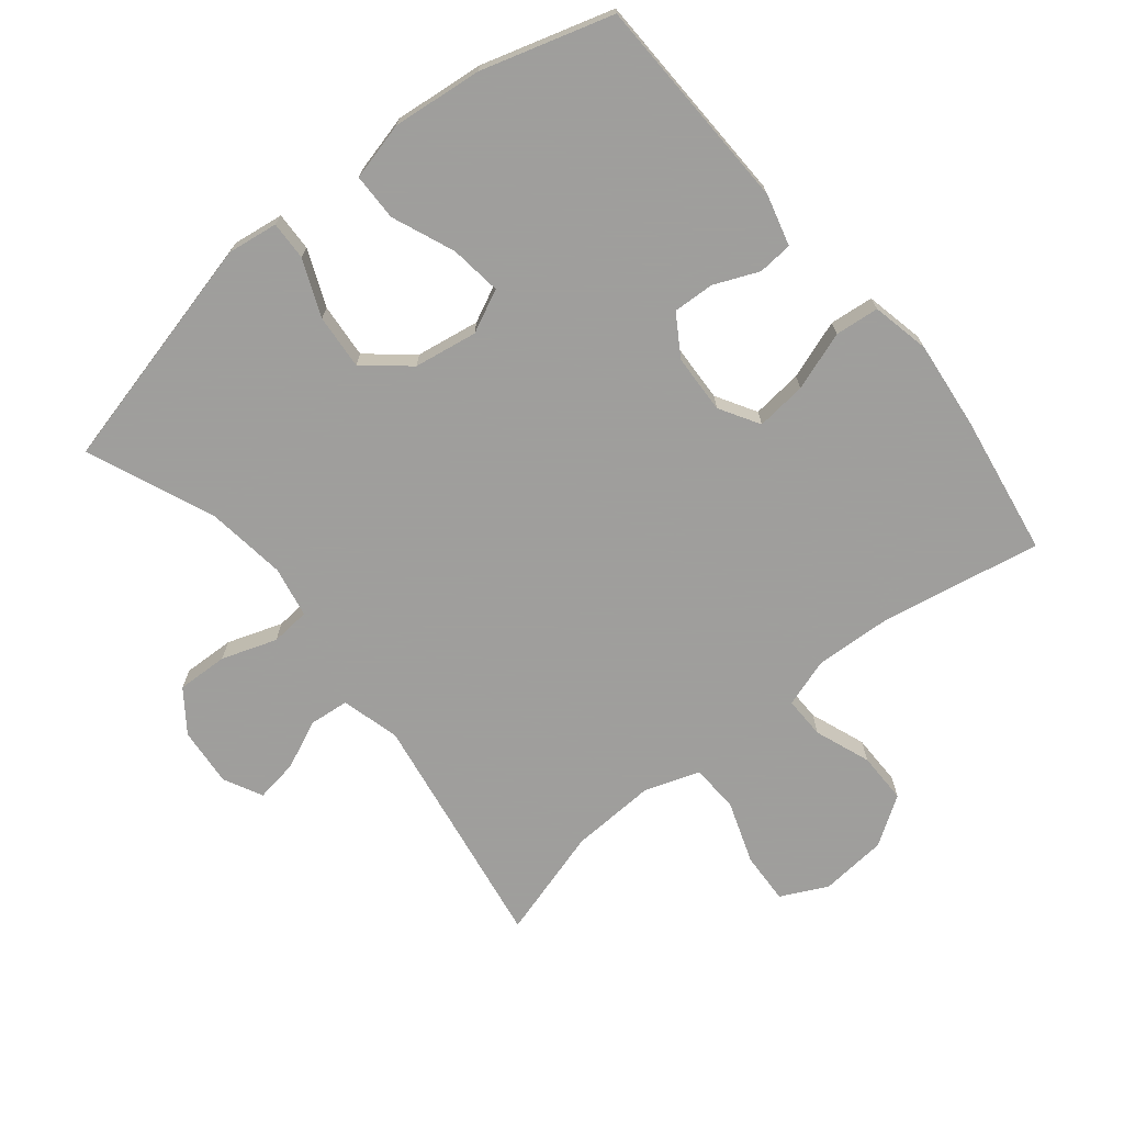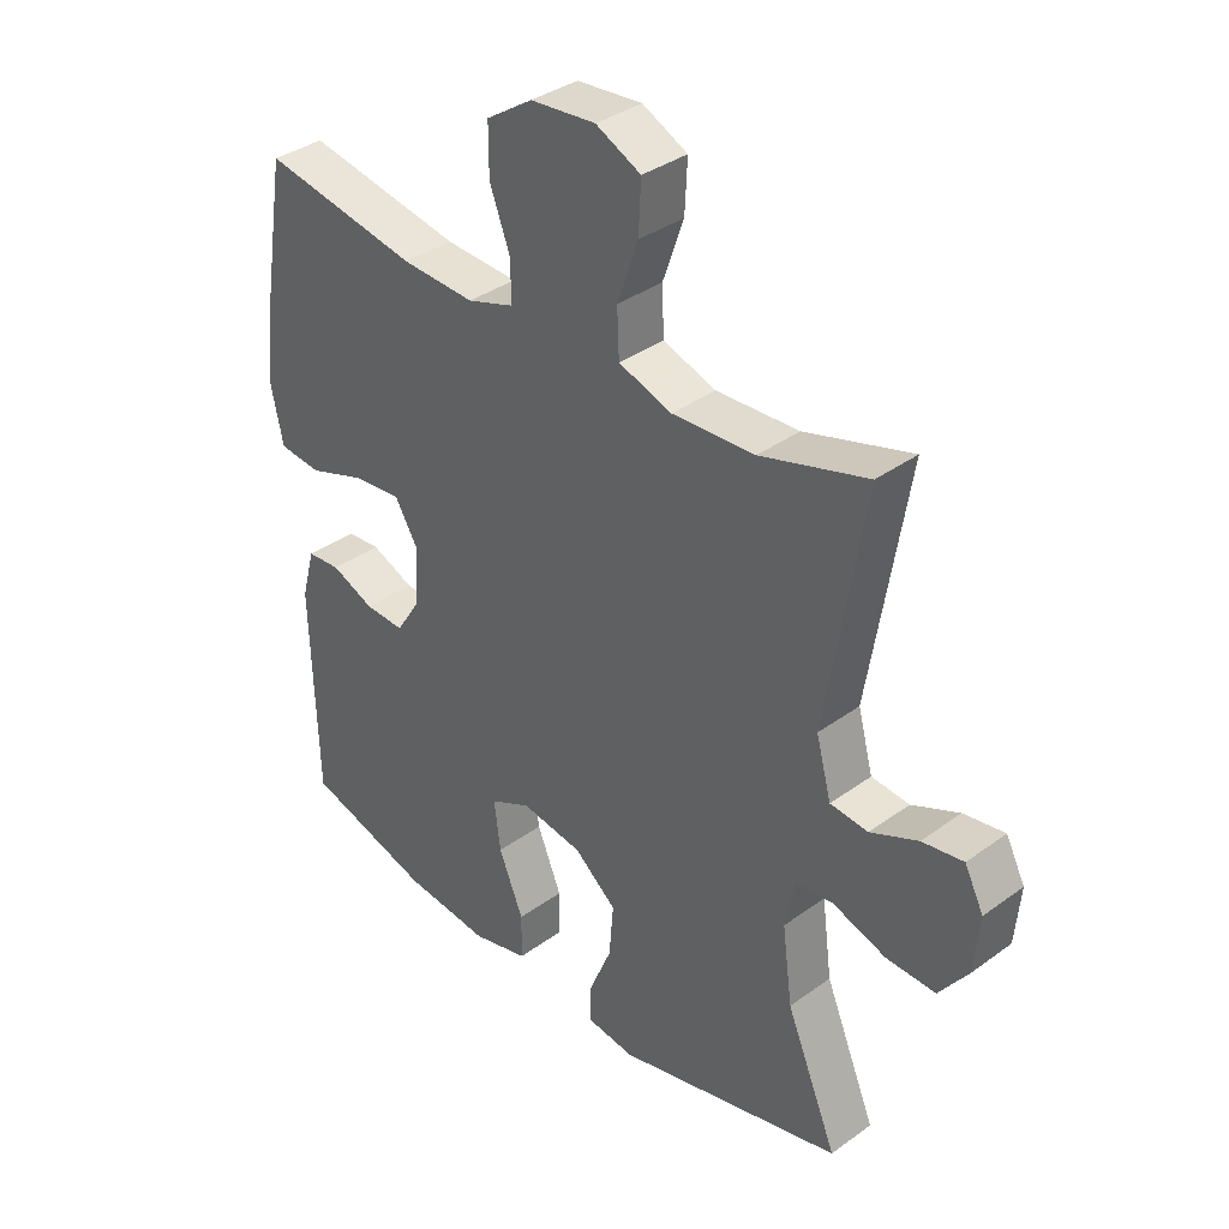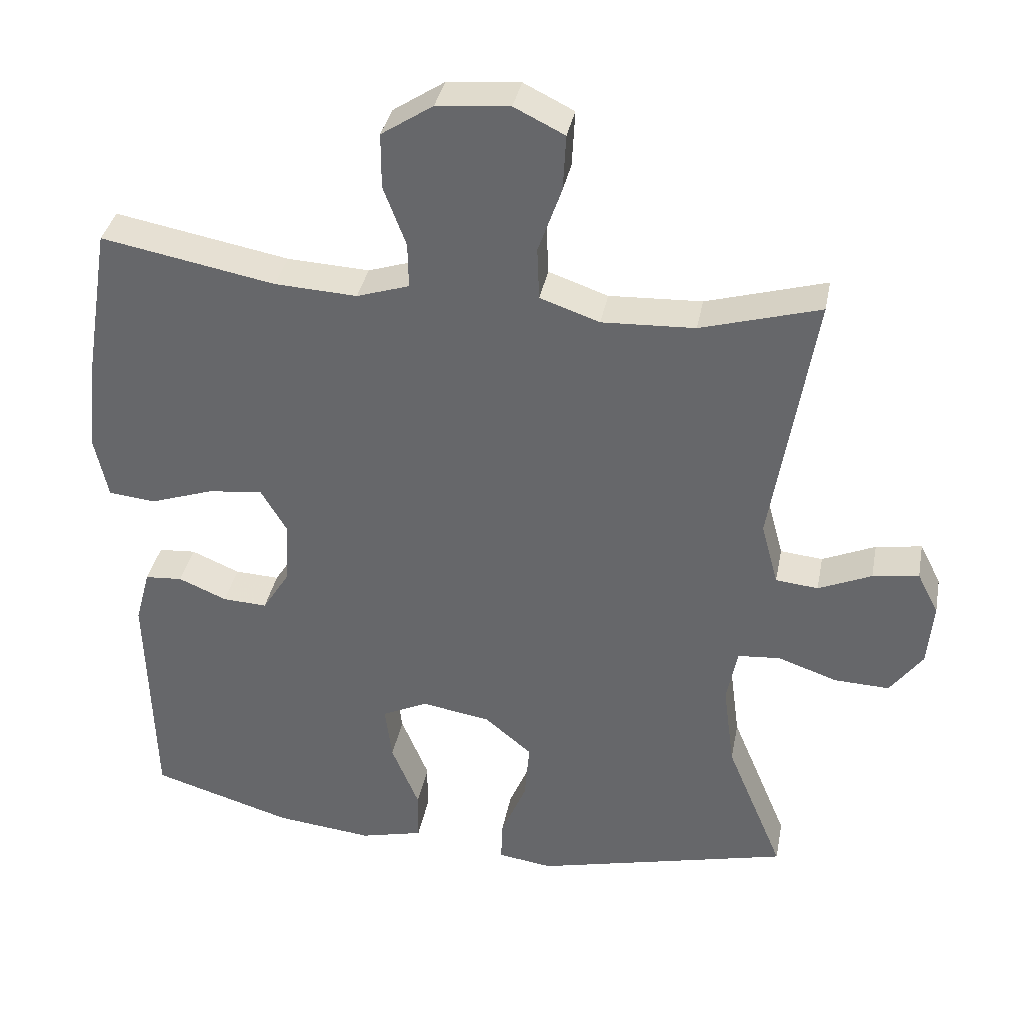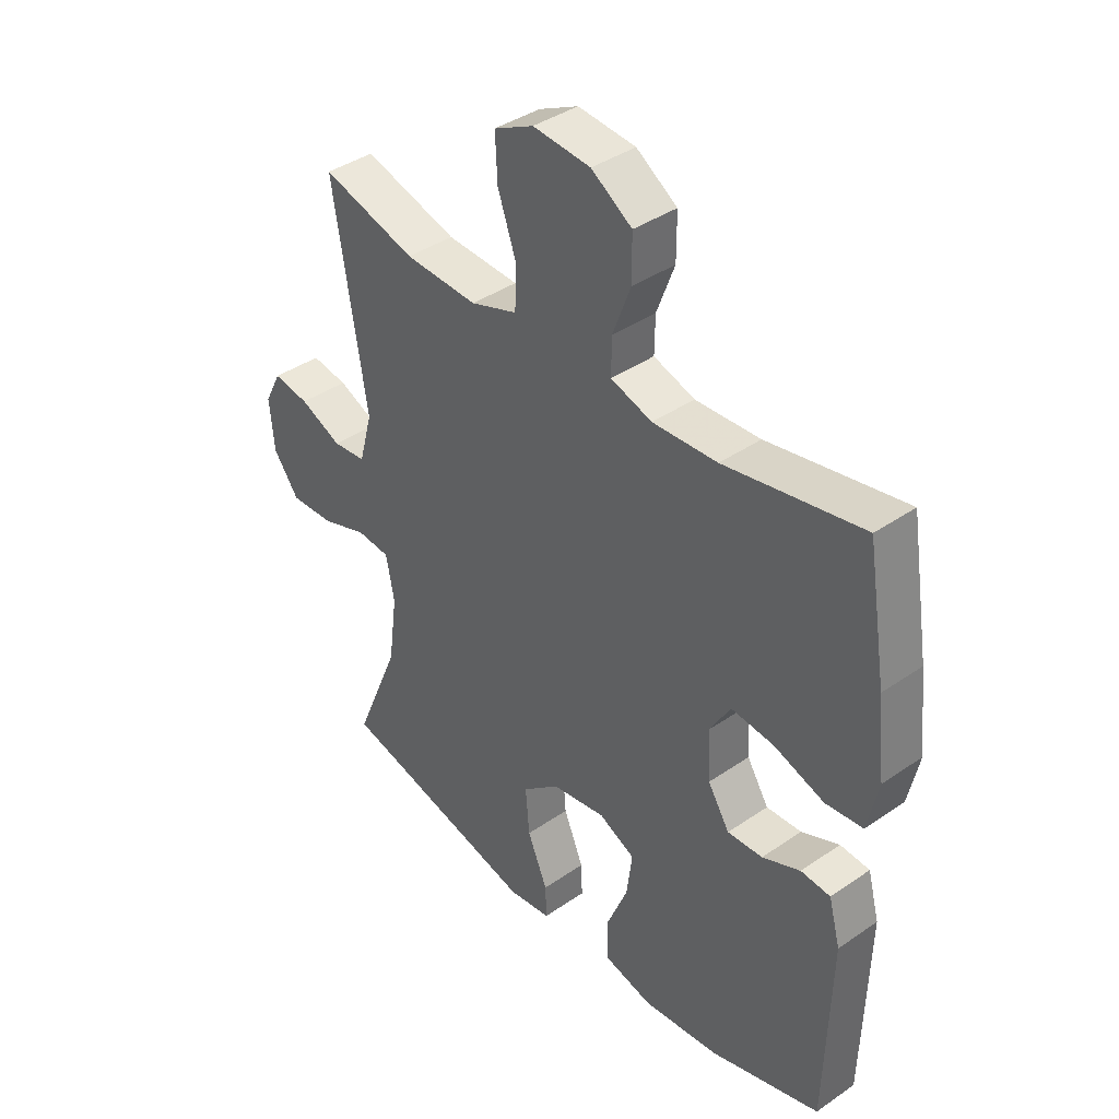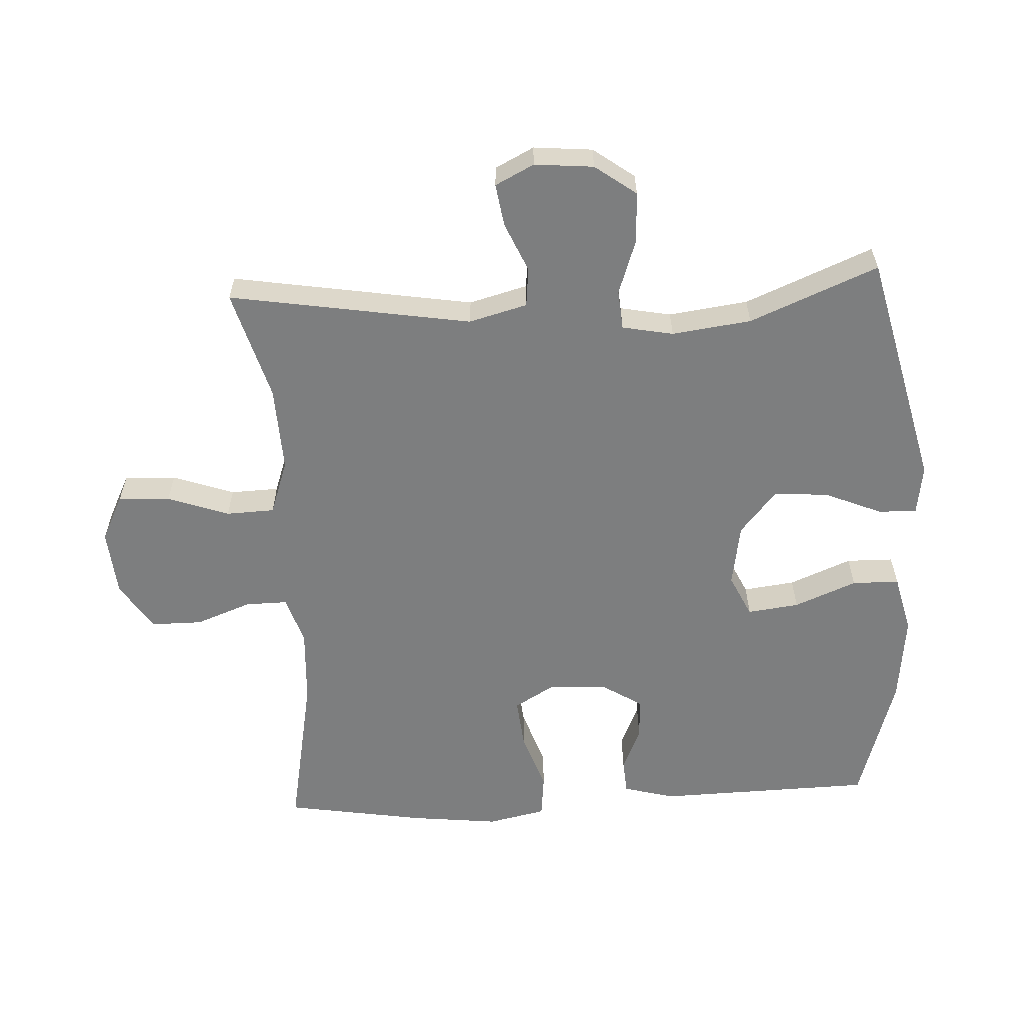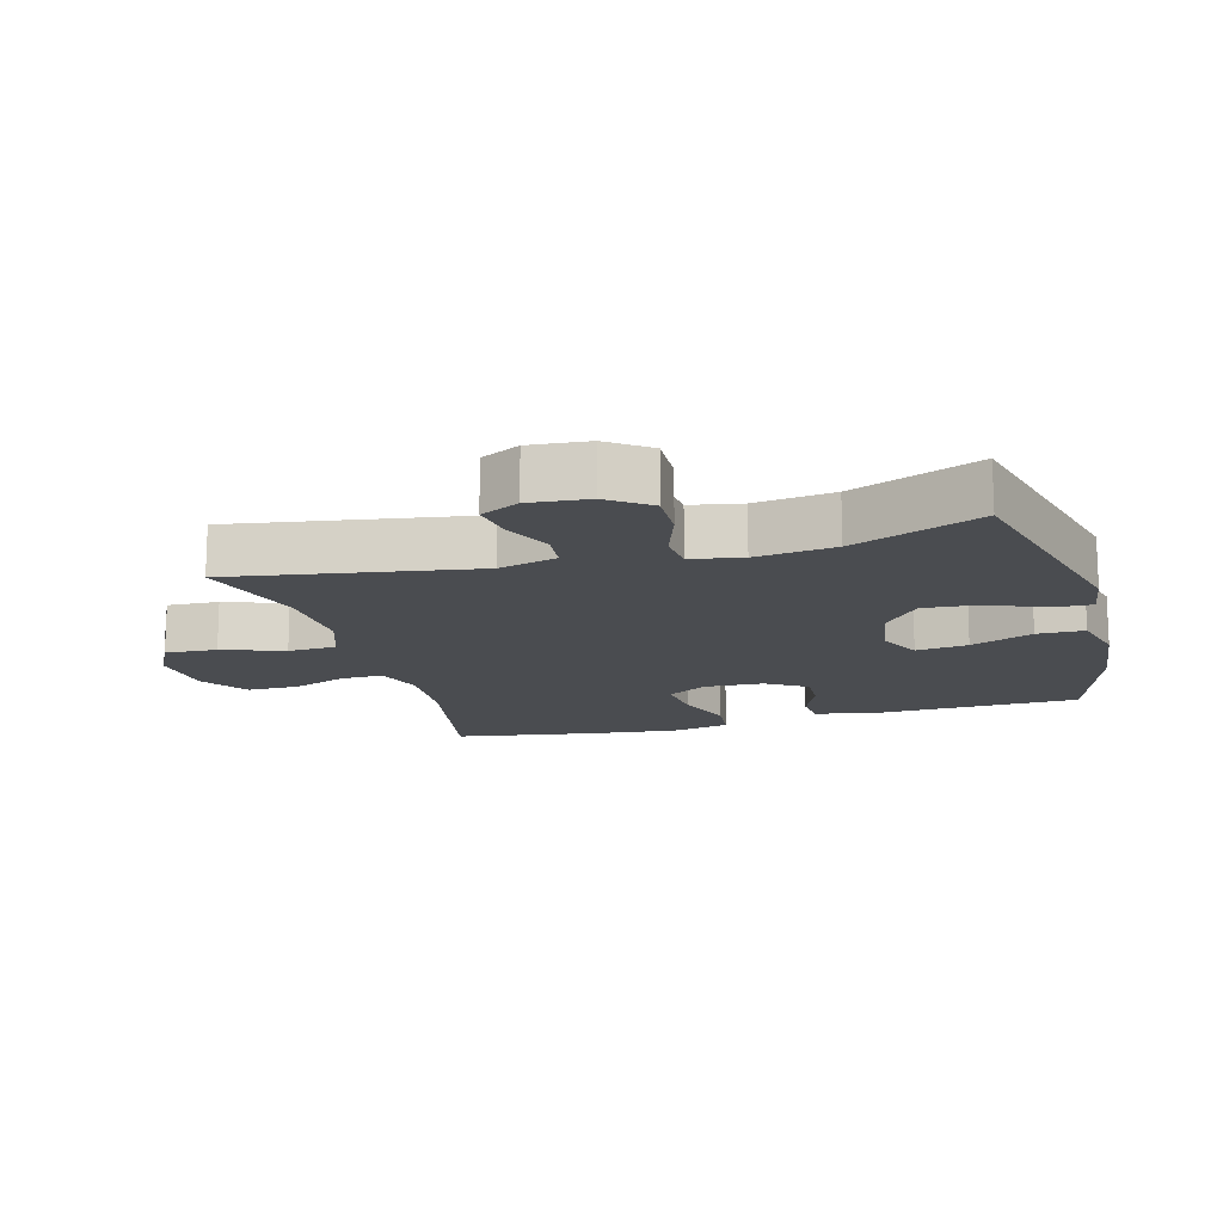
<metadata>
{"format":"obj","ext":"obj","renderer":"f3d","projection":"perspective","resolution":1024,"background":"white","views":[{"elev":-71.1,"azim":-140.9,"up":"+Y"},{"elev":36.0,"azim":46.4,"up":"+Z"},{"elev":36.3,"azim":10.8,"up":"+Z"},{"elev":39.6,"azim":-130.6,"up":"+Z"},{"elev":-59.3,"azim":92.9,"up":"+Y"},{"elev":-14.9,"azim":105.6,"up":"+Y"}]}
</metadata>
<code>
v 0.5 0.07 -0.5
v 0.138 0.07 -0.588
v 0.061 0.07 -0.577
v 0.063 0.07 -0.518
v 0.099 0.07 -0.432
v 0.106 0.07 -0.348
v 0.039 0.07 -0.292
v -0.058 0.07 -0.276
v -0.123 0.07 -0.307
v -0.113 0.07 -0.386
v -0.074 0.07 -0.481
v -0.075 0.07 -0.553
v -0.164 0.07 -0.575
v -0.301 0.07 -0.56
v -0.5 0.07 -0.5
v -0.509 0.07 -0.169
v -0.488 0.07 -0.091
v -0.435 0.07 -0.087
v -0.367 0.07 -0.116
v -0.304 0.07 -0.119
v -0.265 0.07 -0.057
v -0.261 0.07 0.033
v -0.297 0.07 0.094
v -0.374 0.07 0.086
v -0.464 0.07 0.055
v -0.531 0.07 0.062
v -0.55 0.07 0.151
v -0.535 0.07 0.286
v -0.5 0.07 0.5
v -0.254 0.07 0.454
v -0.138 0.07 0.448
v -0.064 0.07 0.472
v -0.065 0.07 0.536
v -0.097 0.07 0.621
v -0.097 0.07 0.699
v -0.024 0.07 0.747
v 0.079 0.07 0.756
v 0.15 0.07 0.721
v 0.146 0.07 0.642
v 0.113 0.07 0.548
v 0.116 0.07 0.474
v 0.2 0.07 0.445
v 0.331 0.07 0.451
v 0.5 0.07 0.5
v 0.44 0.07 0.131
v 0.464 0.07 0.042
v 0.524 0.07 0.036
v 0.599 0.07 0.069
v 0.664 0.07 0.079
v 0.694 0.07 0.02
v 0.686 0.07 -0.07
v 0.64 0.07 -0.133
v 0.562 0.07 -0.13
v 0.478 0.07 -0.101
v 0.418 0.07 -0.106
v 0.403 0.07 -0.184
v 0.419 0.07 -0.305
v 0.5 0 -0.5
v 0.138 0 -0.588
v 0.061 0 -0.577
v 0.063 0 -0.518
v 0.099 0 -0.432
v 0.106 0 -0.348
v 0.039 0 -0.292
v -0.058 0 -0.276
v -0.123 0 -0.307
v -0.113 0 -0.386
v -0.074 0 -0.481
v -0.075 0 -0.553
v -0.164 0 -0.575
v -0.301 0 -0.56
v -0.5 0 -0.5
v -0.509 0 -0.169
v -0.488 0 -0.091
v -0.435 0 -0.087
v -0.367 0 -0.116
v -0.304 0 -0.119
v -0.265 0 -0.057
v -0.261 0 0.033
v -0.297 0 0.094
v -0.374 0 0.086
v -0.464 0 0.055
v -0.531 0 0.062
v -0.55 0 0.151
v -0.535 0 0.286
v -0.5 0 0.5
v -0.254 0 0.454
v -0.138 0 0.448
v -0.064 0 0.472
v -0.065 0 0.536
v -0.097 0 0.621
v -0.097 0 0.699
v -0.024 0 0.747
v 0.079 0 0.756
v 0.15 0 0.721
v 0.146 0 0.642
v 0.113 0 0.548
v 0.116 0 0.474
v 0.2 0 0.445
v 0.331 0 0.451
v 0.5 0 0.5
v 0.44 0 0.131
v 0.464 0 0.042
v 0.524 0 0.036
v 0.599 0 0.069
v 0.664 0 0.079
v 0.694 0 0.02
v 0.686 0 -0.07
v 0.64 0 -0.133
v 0.562 0 -0.13
v 0.478 0 -0.101
v 0.418 0 -0.106
v 0.403 0 -0.184
v 0.419 0 -0.305
f 52 53 54
f 51 52 54
f 50 51 54
f 49 50 54
f 48 49 54
f 47 48 54
f 46 47 54 55
f 45 46 55
f 43 44 45
f 45 55 56
f 43 45 56
f 42 43 56
f 38 39 40
f 37 38 40
f 36 37 40
f 35 36 40
f 34 35 40
f 33 34 40
f 32 33 40 41
f 42 56 57
f 41 42 57
f 32 41 57
f 31 32 57
f 28 29 30
f 27 28 30
f 26 27 30
f 25 26 30
f 24 25 30
f 17 18 19
f 16 17 19
f 15 16 19
f 14 15 19
f 13 14 19
f 12 13 19
f 11 12 19
f 10 11 19
f 9 10 19 20
f 8 9 20 21
f 3 4 5
f 2 3 5
f 1 2 5
f 57 1 5
f 57 5 6
f 31 57 6 7
f 23 24 30 31
f 31 7 8
f 23 31 8
f 22 23 8
f 8 21 22
f 111 110 109
f 111 109 108
f 111 108 107
f 111 107 106
f 111 106 105
f 111 105 104
f 112 111 104 103
f 112 103 102
f 102 101 100
f 113 112 102
f 113 102 100
f 113 100 99
f 97 96 95
f 97 95 94
f 97 94 93
f 97 93 92
f 97 92 91
f 97 91 90
f 98 97 90 89
f 114 113 99
f 114 99 98
f 114 98 89
f 114 89 88
f 87 86 85
f 87 85 84
f 87 84 83
f 87 83 82
f 87 82 81
f 76 75 74
f 76 74 73
f 76 73 72
f 76 72 71
f 76 71 70
f 76 70 69
f 76 69 68
f 76 68 67
f 77 76 67 66
f 78 77 66 65
f 62 61 60
f 62 60 59
f 62 59 58
f 62 58 114
f 63 62 114
f 64 63 114 88
f 88 87 81 80
f 65 64 88
f 65 88 80
f 65 80 79
f 79 78 65
f 1 58 59 2
f 2 59 60 3
f 3 60 61 4
f 4 61 62 5
f 5 62 63 6
f 6 63 64 7
f 7 64 65 8
f 8 65 66 9
f 9 66 67 10
f 10 67 68 11
f 11 68 69 12
f 12 69 70 13
f 13 70 71 14
f 14 71 72 15
f 15 72 73 16
f 16 73 74 17
f 17 74 75 18
f 18 75 76 19
f 19 76 77 20
f 20 77 78 21
f 21 78 79 22
f 22 79 80 23
f 23 80 81 24
f 24 81 82 25
f 25 82 83 26
f 26 83 84 27
f 27 84 85 28
f 28 85 86 29
f 29 86 87 30
f 30 87 88 31
f 31 88 89 32
f 32 89 90 33
f 33 90 91 34
f 34 91 92 35
f 35 92 93 36
f 36 93 94 37
f 37 94 95 38
f 38 95 96 39
f 39 96 97 40
f 40 97 98 41
f 41 98 99 42
f 42 99 100 43
f 43 100 101 44
f 44 101 102 45
f 45 102 103 46
f 46 103 104 47
f 47 104 105 48
f 48 105 106 49
f 49 106 107 50
f 50 107 108 51
f 51 108 109 52
f 52 109 110 53
f 53 110 111 54
f 54 111 112 55
f 55 112 113 56
f 56 113 114 57
f 57 114 58 1

</code>
